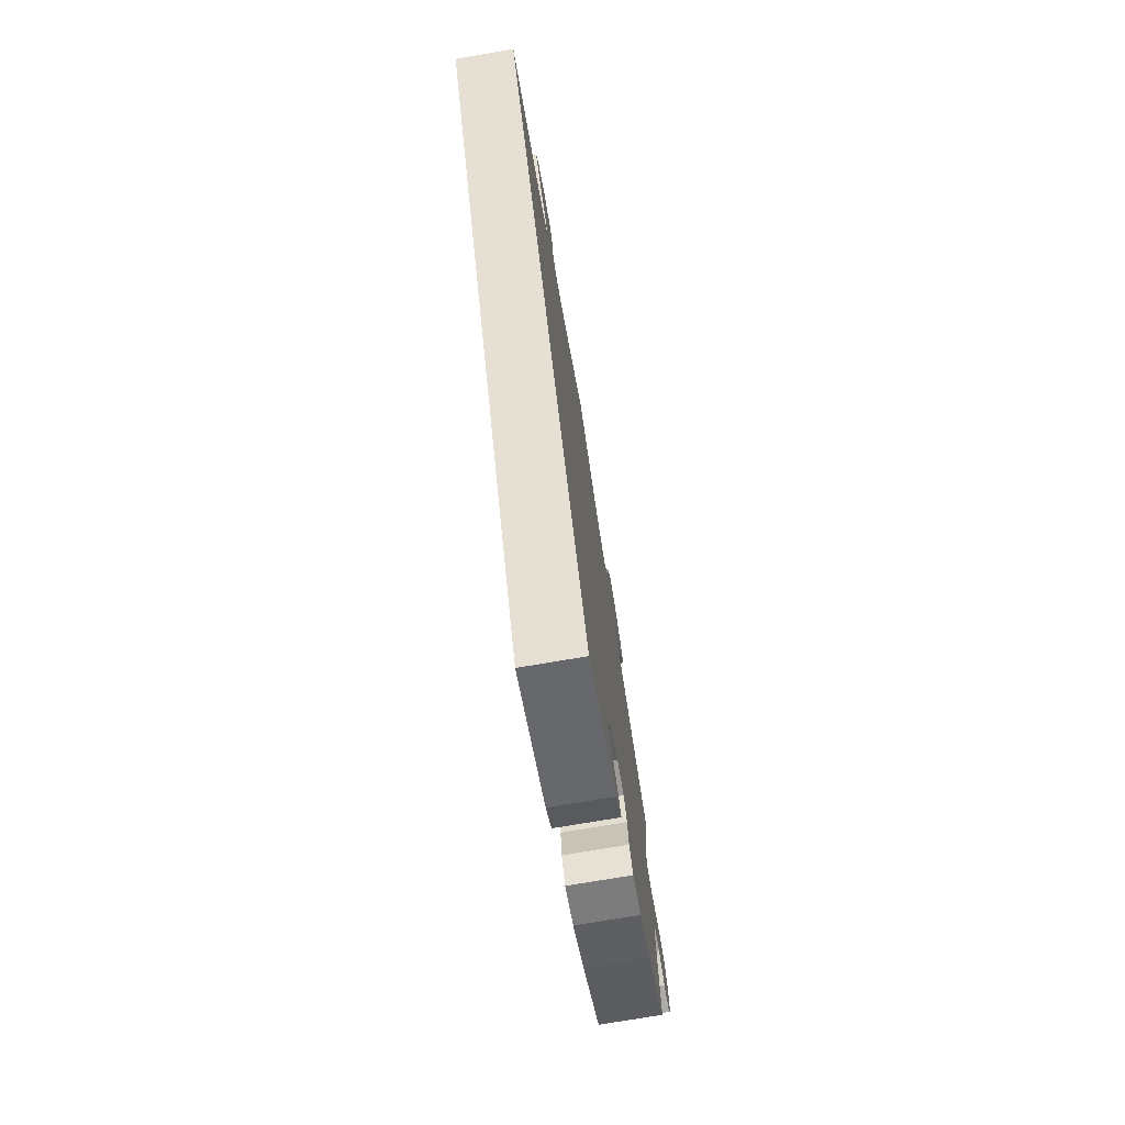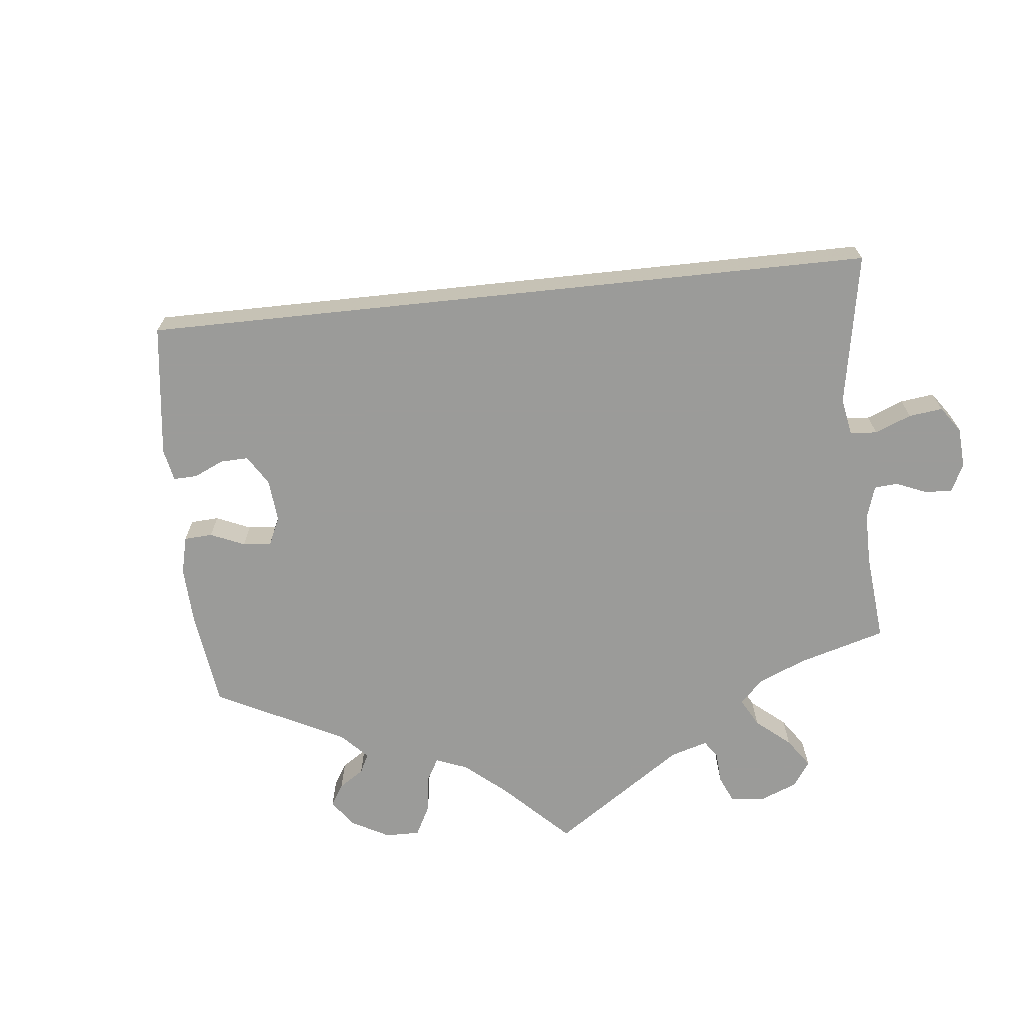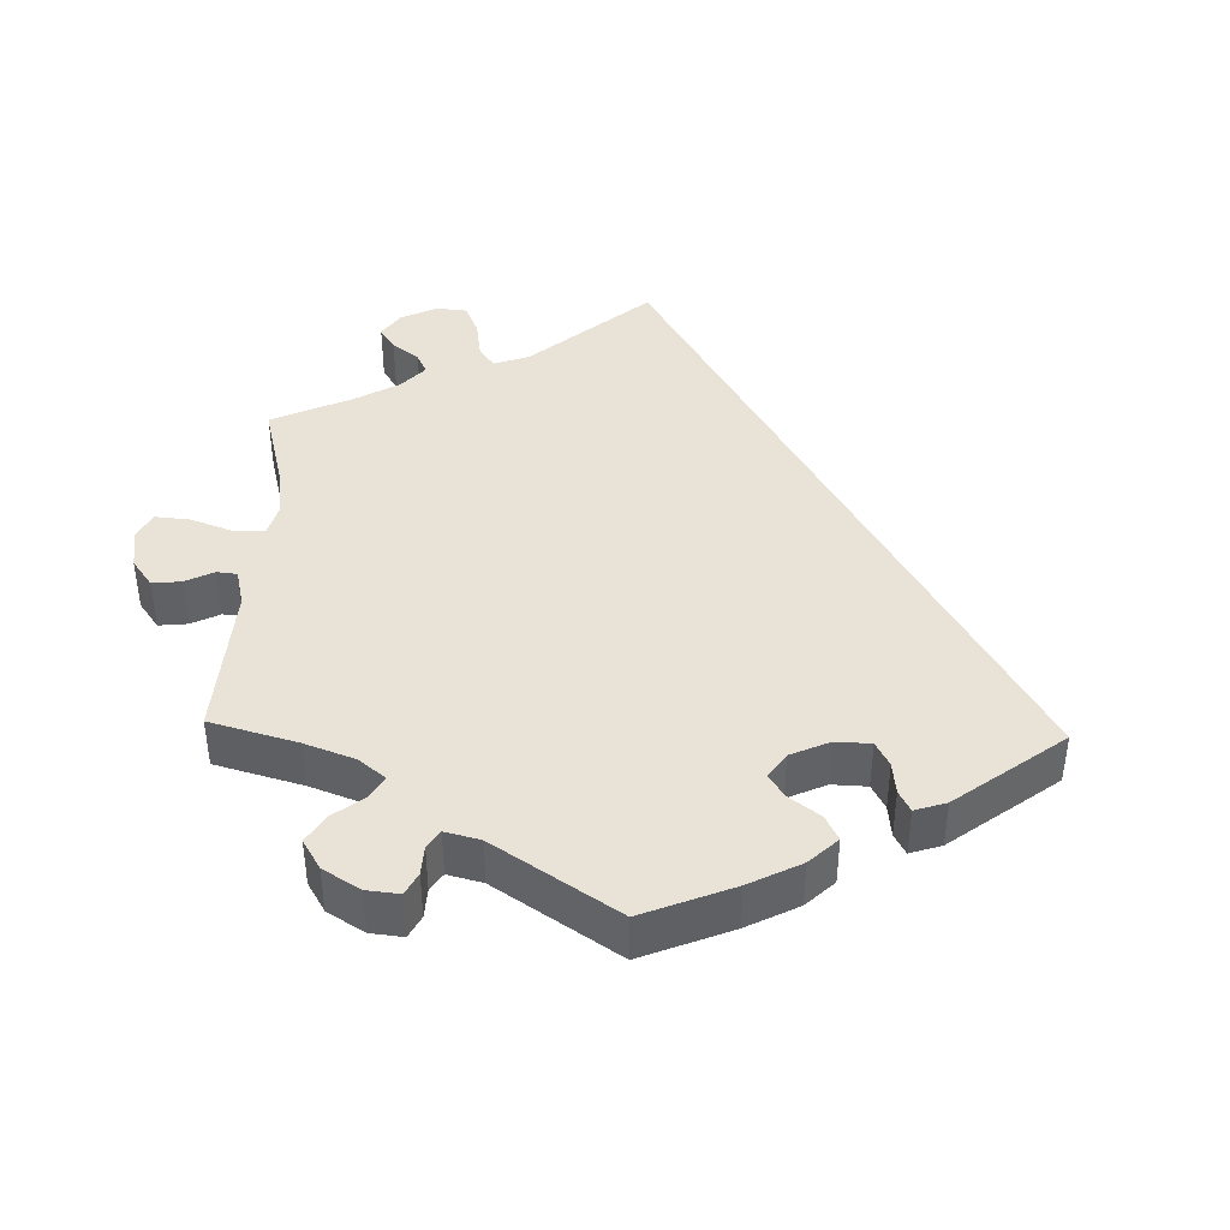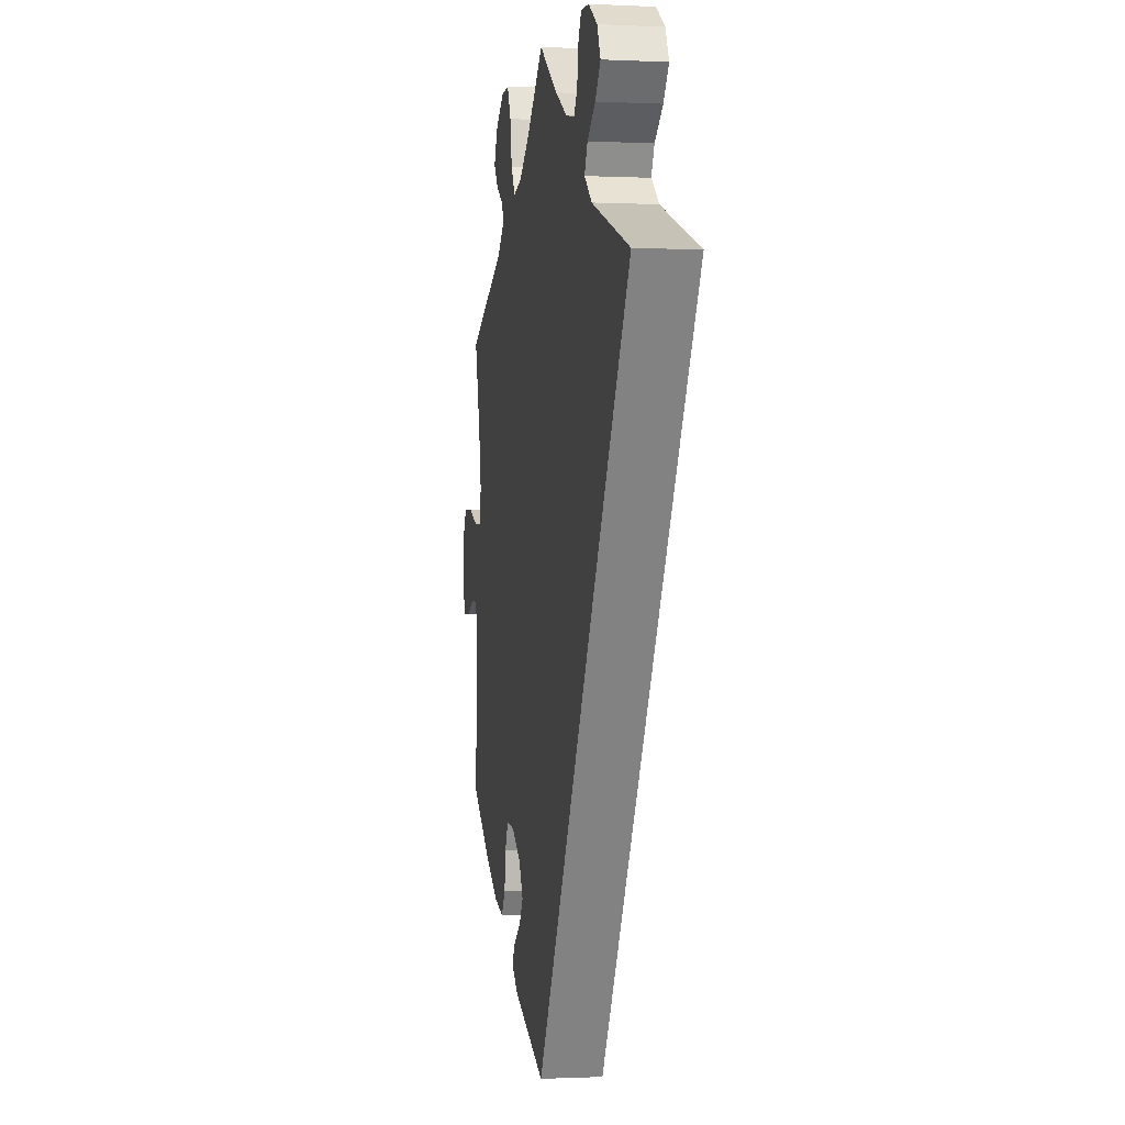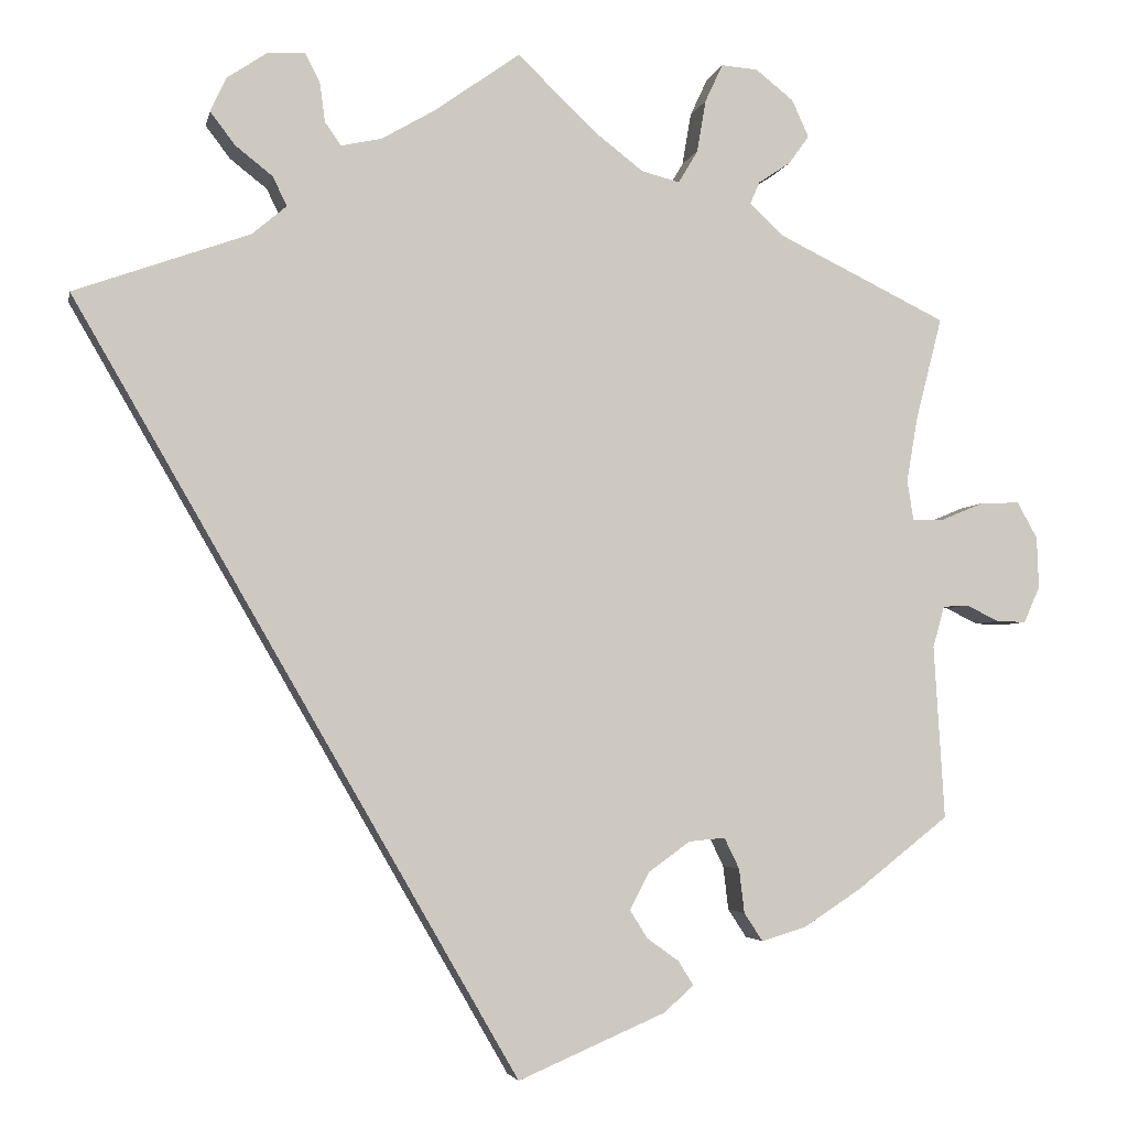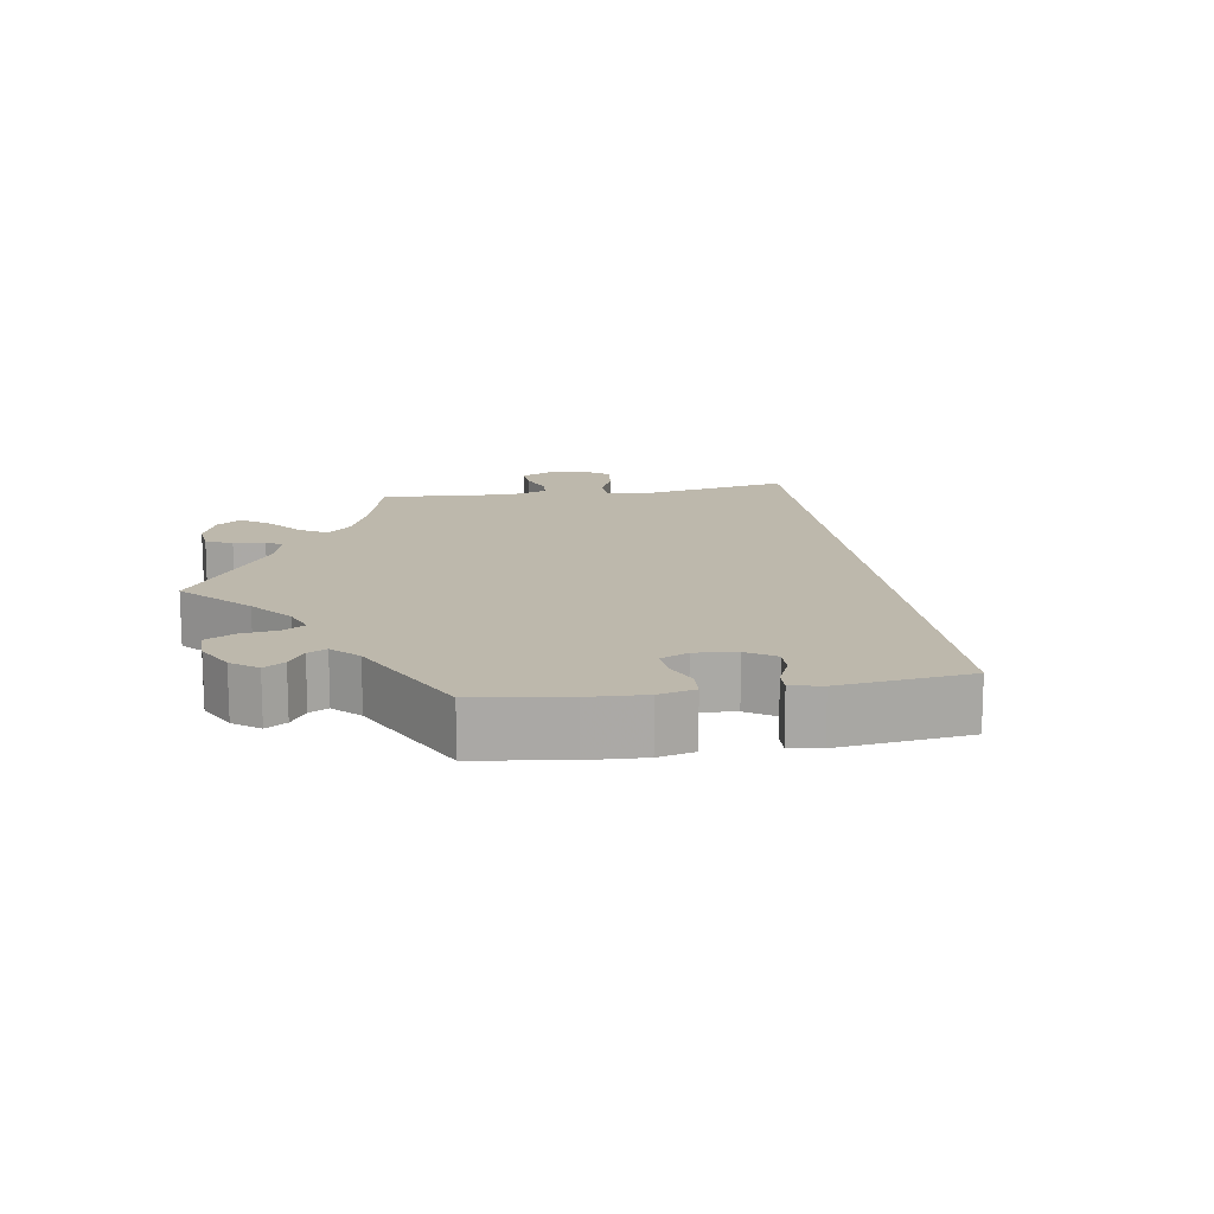
<metadata>
{"format":"obj","ext":"obj","renderer":"f3d","projection":"perspective","resolution":1024,"background":"white","views":[{"elev":-75.1,"azim":-80.4,"up":"+Z"},{"elev":-69.6,"azim":-114.0,"up":"+Y"},{"elev":41.5,"azim":121.5,"up":"+Y"},{"elev":-0.7,"azim":-100.2,"up":"+Z"},{"elev":-3.9,"azim":-11.6,"up":"+Z"},{"elev":14.9,"azim":140.8,"up":"+Y"}]}
</metadata>
<code>
v 0.397 0.07 -0.37
v 0.331 0.07 -0.413
v 0.281 0.07 -0.428
v 0.26 0.07 -0.396
v 0.254 0.07 -0.346
v 0.237 0.07 -0.311
v 0.196 0.07 -0.315
v 0.149 0.07 -0.349
v 0.127 0.07 -0.391
v 0.147 0.07 -0.423
v 0.183 0.07 -0.449
v 0.2 0.07 -0.476
v 0.167 0.07 -0.506
v 0 0.07 -0.578
v -0.501 0.07 0.289
v -0.303 0.07 0.36
v -0.264 0.07 0.393
v -0.28 0.07 0.426
v -0.322 0.07 0.459
v -0.35 0.07 0.496
v -0.332 0.07 0.535
v -0.287 0.07 0.565
v -0.245 0.07 0.568
v -0.228 0.07 0.535
v -0.222 0.07 0.49
v -0.204 0.07 0.464
v -0.158 0.07 0.474
v -0.098 0.07 0.509
v -0.001 0.07 0.578
v 0.087 0.07 0.493
v 0.143 0.07 0.45
v 0.186 0.07 0.439
v 0.208 0.07 0.476
v 0.218 0.07 0.535
v 0.238 0.07 0.578
v 0.279 0.07 0.575
v 0.322 0.07 0.541
v 0.341 0.07 0.499
v 0.318 0.07 0.467
v 0.282 0.07 0.443
v 0.271 0.07 0.418
v 0.309 0.07 0.382
v 0.5 0.07 0.289
v 0.47 0.07 0.171
v 0.458 0.07 0.1
v 0.465 0.07 0.055
v 0.5 0.07 0.055
v 0.548 0.07 0.075
v 0.593 0.07 0.077
v 0.616 0.07 0.036
v 0.618 0.07 -0.022
v 0.6 0.07 -0.063
v 0.566 0.07 -0.062
v 0.53 0.07 -0.044
v 0.501 0.07 -0.046
v 0.488 0.07 -0.093
v 0.5 0.07 -0.289
v 0.397 0 -0.37
v 0.331 0 -0.413
v 0.281 0 -0.428
v 0.26 0 -0.396
v 0.254 0 -0.346
v 0.237 0 -0.311
v 0.196 0 -0.315
v 0.149 0 -0.349
v 0.127 0 -0.391
v 0.147 0 -0.423
v 0.183 0 -0.449
v 0.2 0 -0.476
v 0.167 0 -0.506
v 0 0 -0.578
v -0.501 0 0.289
v -0.303 0 0.36
v -0.264 0 0.393
v -0.28 0 0.426
v -0.322 0 0.459
v -0.35 0 0.496
v -0.332 0 0.535
v -0.287 0 0.565
v -0.245 0 0.568
v -0.228 0 0.535
v -0.222 0 0.49
v -0.204 0 0.464
v -0.158 0 0.474
v -0.098 0 0.509
v -0.001 0 0.578
v 0.087 0 0.493
v 0.143 0 0.45
v 0.186 0 0.439
v 0.208 0 0.476
v 0.218 0 0.535
v 0.238 0 0.578
v 0.279 0 0.575
v 0.322 0 0.541
v 0.341 0 0.499
v 0.318 0 0.467
v 0.282 0 0.443
v 0.271 0 0.418
v 0.309 0 0.382
v 0.5 0 0.289
v 0.47 0 0.171
v 0.458 0 0.1
v 0.465 0 0.055
v 0.5 0 0.055
v 0.548 0 0.075
v 0.593 0 0.077
v 0.616 0 0.036
v 0.618 0 -0.022
v 0.6 0 -0.063
v 0.566 0 -0.062
v 0.53 0 -0.044
v 0.501 0 -0.046
v 0.488 0 -0.093
v 0.5 0 -0.289
f 56 57 1 2
f 55 56 2 3
f 51 52 53 54
f 51 54 55
f 50 51 55
f 47 48 49 50
f 46 47 50 55
f 42 43 44
f 41 42 44 45
f 37 38 39 40
f 37 40 41
f 36 37 41
f 33 34 35 36
f 32 33 36 41
f 28 29 30
f 27 28 30 31
f 26 27 31 32
f 22 23 24 25
f 22 25 26
f 21 22 26
f 18 19 20 21
f 17 18 21 26
f 13 14 15 16
f 13 16 17
f 10 11 12 13
f 9 10 13
f 9 13 17 26
f 55 3 4 5
f 46 55 5 6
f 8 9 26 32
f 7 8 32 41
f 41 45 46
f 6 7 41 46
f 59 58 114 113
f 60 59 113 112
f 111 110 109 108
f 112 111 108
f 112 108 107
f 107 106 105 104
f 112 107 104 103
f 101 100 99
f 102 101 99 98
f 97 96 95 94
f 98 97 94
f 98 94 93
f 93 92 91 90
f 98 93 90 89
f 87 86 85
f 88 87 85 84
f 89 88 84 83
f 82 81 80 79
f 83 82 79
f 83 79 78
f 78 77 76 75
f 83 78 75 74
f 73 72 71 70
f 74 73 70
f 70 69 68 67
f 70 67 66
f 83 74 70 66
f 62 61 60 112
f 63 62 112 103
f 89 83 66 65
f 98 89 65 64
f 103 102 98
f 103 98 64 63
f 1 58 59 2
f 2 59 60 3
f 3 60 61 4
f 4 61 62 5
f 5 62 63 6
f 6 63 64 7
f 7 64 65 8
f 8 65 66 9
f 9 66 67 10
f 10 67 68 11
f 11 68 69 12
f 12 69 70 13
f 13 70 71 14
f 14 71 72 15
f 15 72 73 16
f 16 73 74 17
f 17 74 75 18
f 18 75 76 19
f 19 76 77 20
f 20 77 78 21
f 21 78 79 22
f 22 79 80 23
f 23 80 81 24
f 24 81 82 25
f 25 82 83 26
f 26 83 84 27
f 27 84 85 28
f 28 85 86 29
f 29 86 87 30
f 30 87 88 31
f 31 88 89 32
f 32 89 90 33
f 33 90 91 34
f 34 91 92 35
f 35 92 93 36
f 36 93 94 37
f 37 94 95 38
f 38 95 96 39
f 39 96 97 40
f 40 97 98 41
f 41 98 99 42
f 42 99 100 43
f 43 100 101 44
f 44 101 102 45
f 45 102 103 46
f 46 103 104 47
f 47 104 105 48
f 48 105 106 49
f 49 106 107 50
f 50 107 108 51
f 51 108 109 52
f 52 109 110 53
f 53 110 111 54
f 54 111 112 55
f 55 112 113 56
f 56 113 114 57
f 57 114 58 1

</code>
